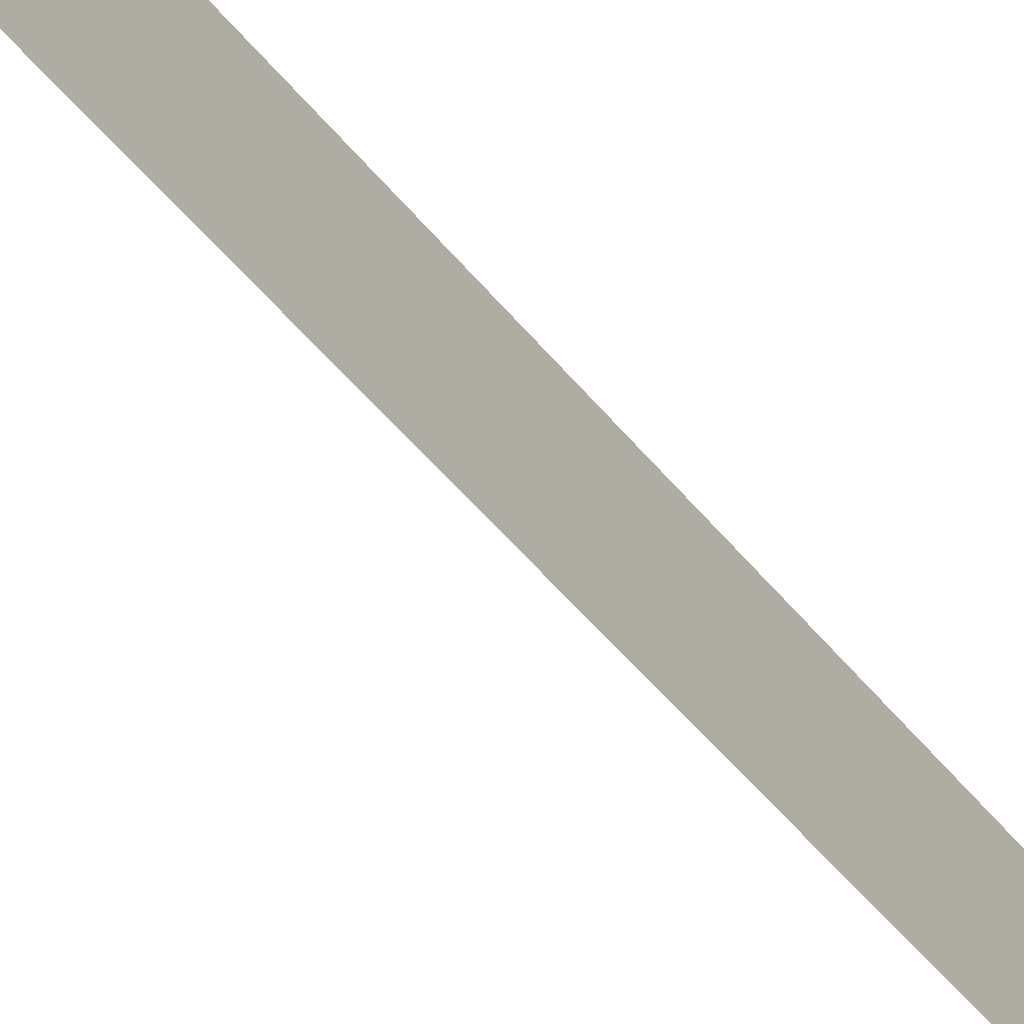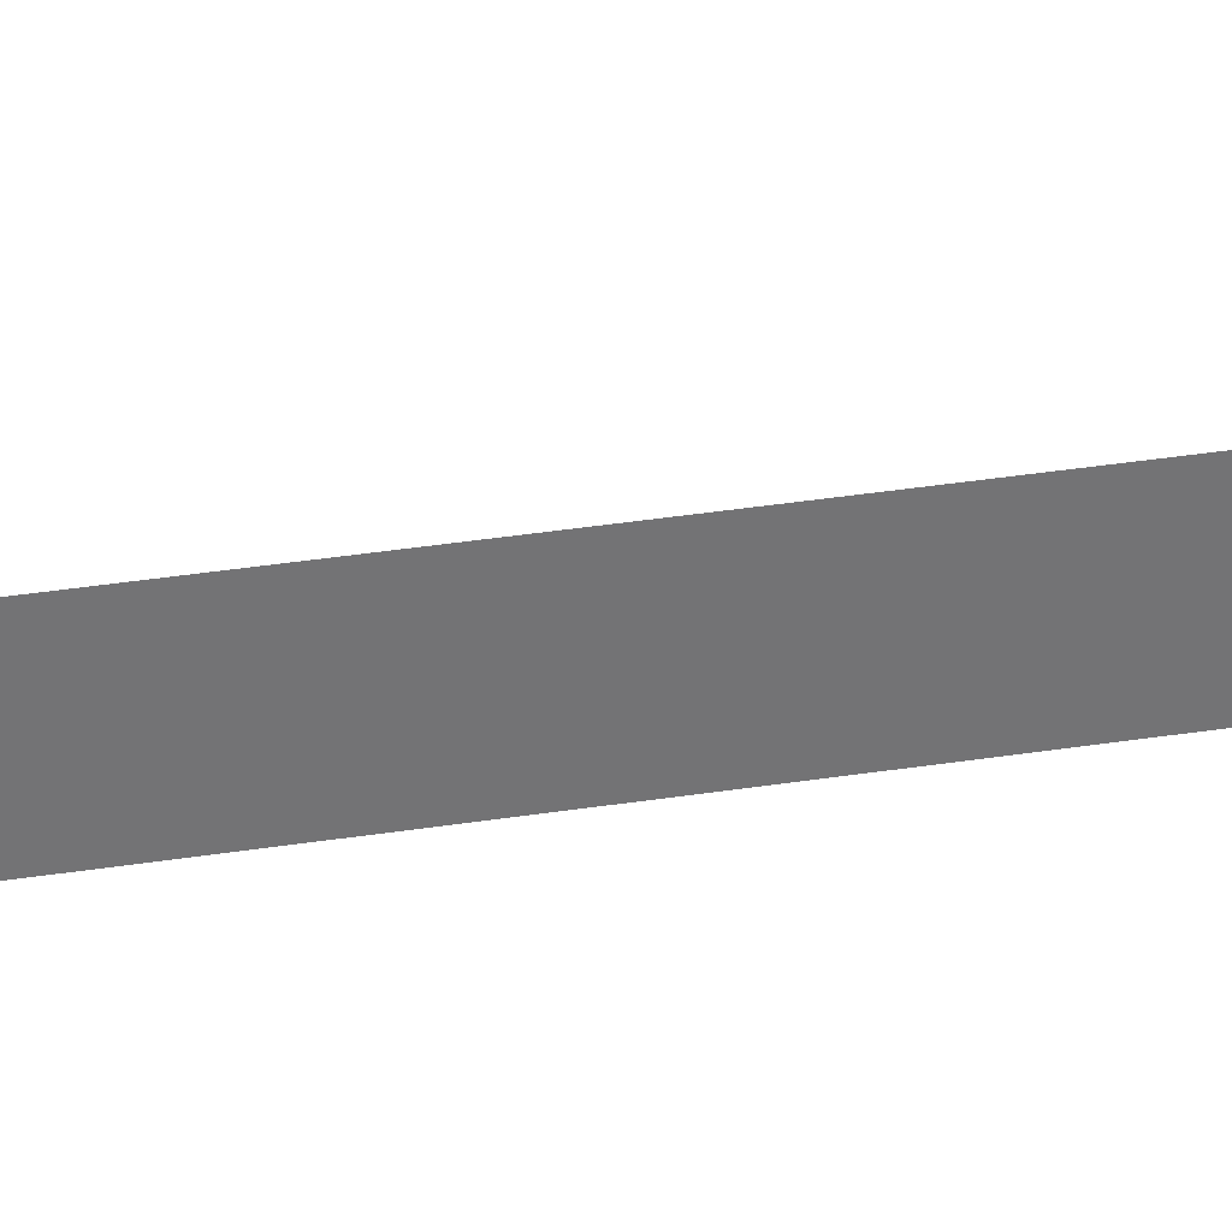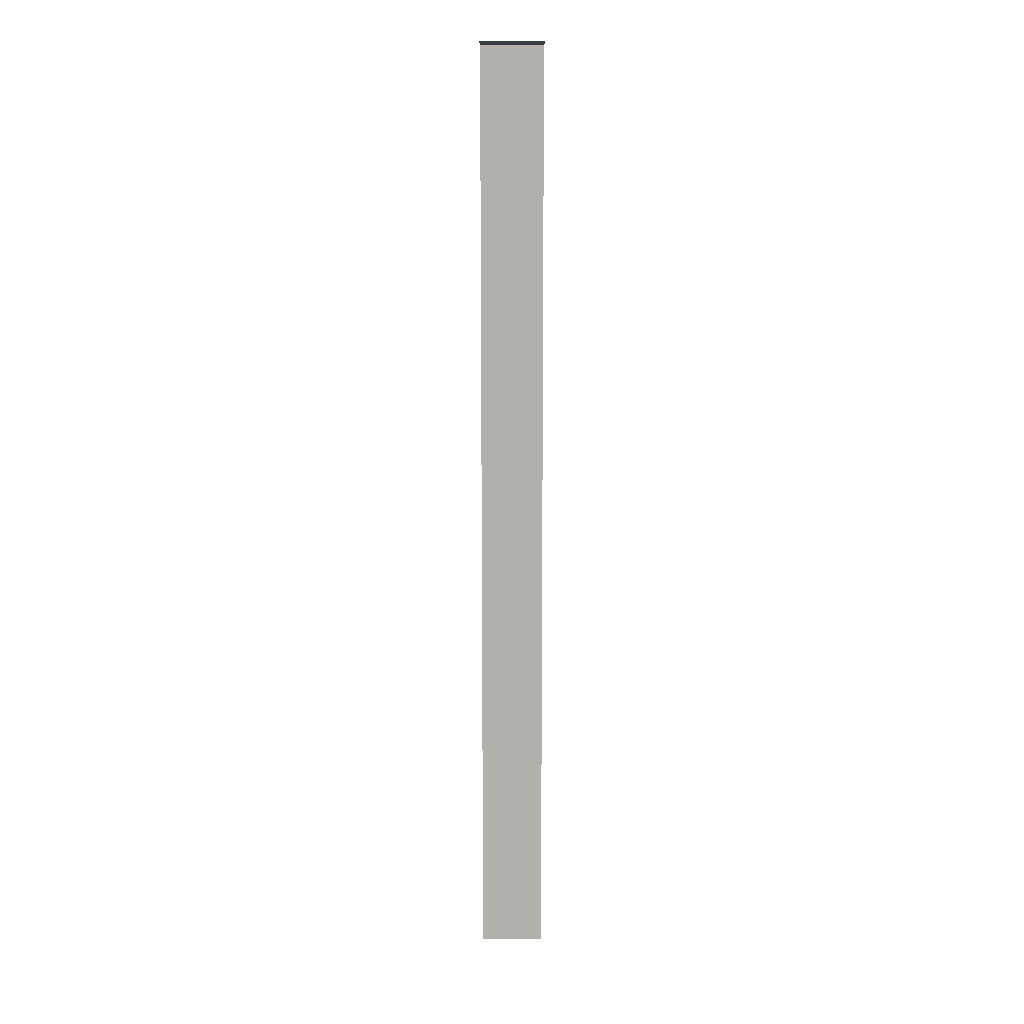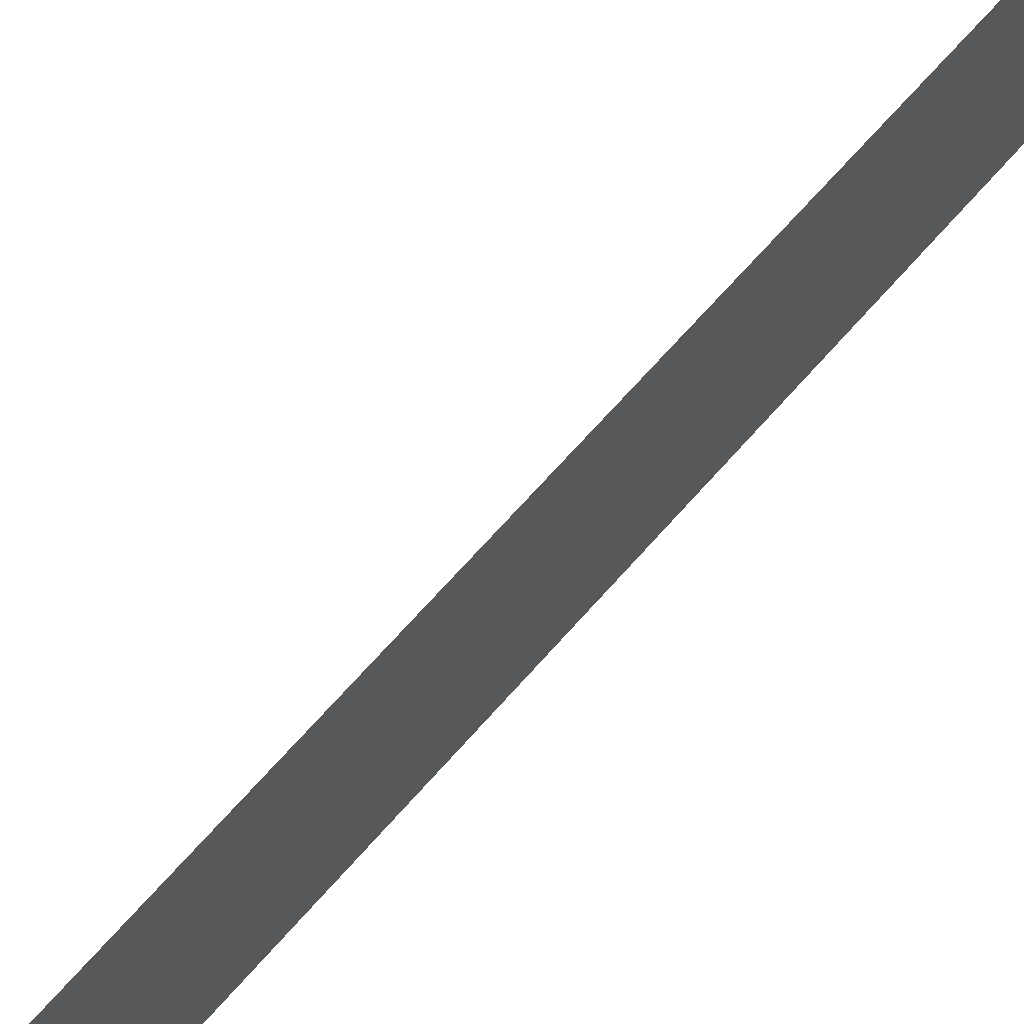
<metadata>
{"format":"obj","ext":"obj","renderer":"f3d","projection":"perspective","resolution":1024,"background":"white","views":[{"elev":-36.8,"azim":-149.3,"up":"+Z"},{"elev":34.4,"azim":-102.1,"up":"+Z"},{"elev":11.6,"azim":-90.1,"up":"+Y"},{"elev":50.7,"azim":-143.7,"up":"+Z"}]}
</metadata>
<code>
o Wall
v 0.5 0.5 -0.5
v 0.5 0.5 0.5
v -1 0.5 0.5
v -1 0.5 -0.5
v -1 15.5 0.5
v -2 15.5 0.5
v -2 15.5 -0.5
v -1 15.5 -0.5
f 3 2 1 4
f 7 6 5 8
f 3 4 8 5

</code>
